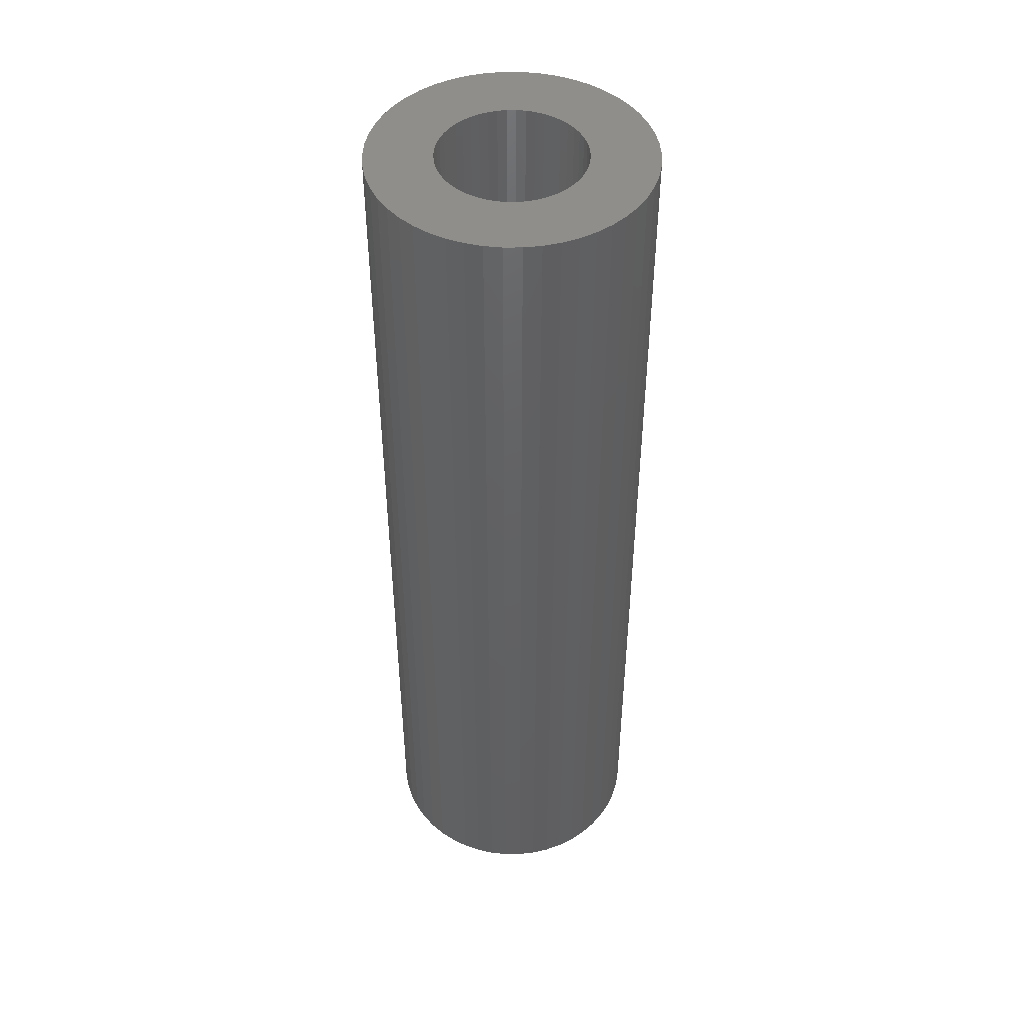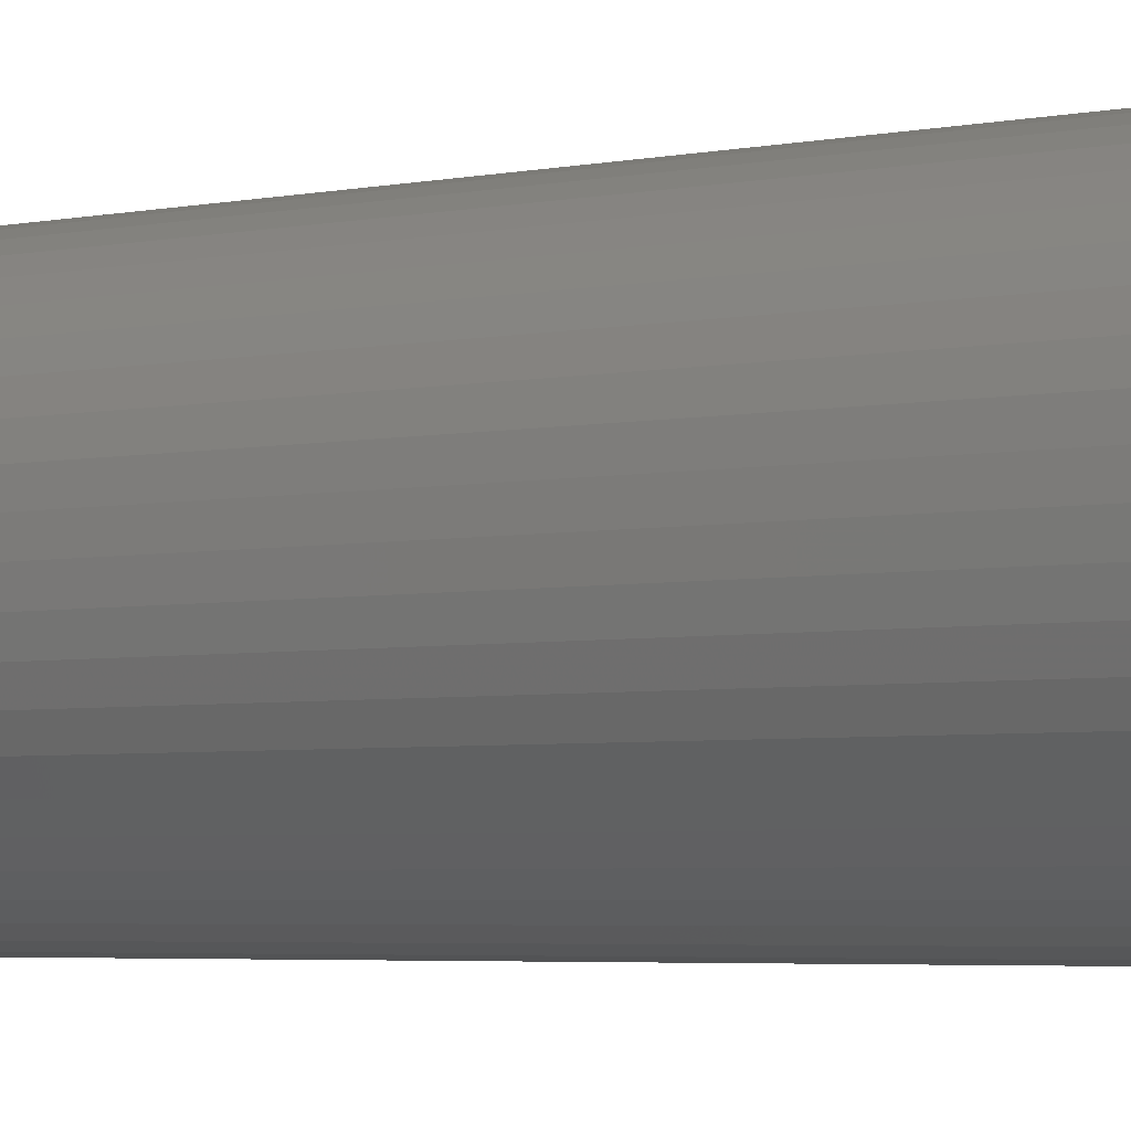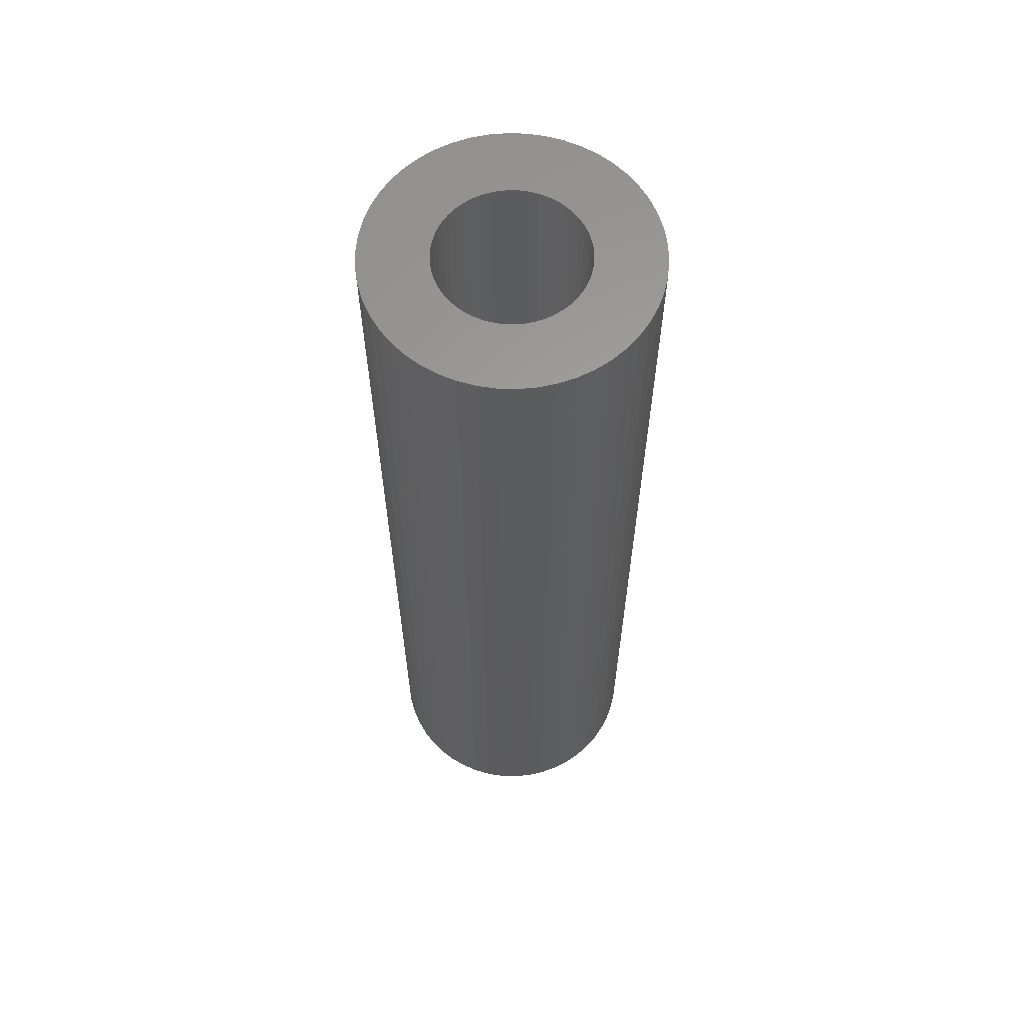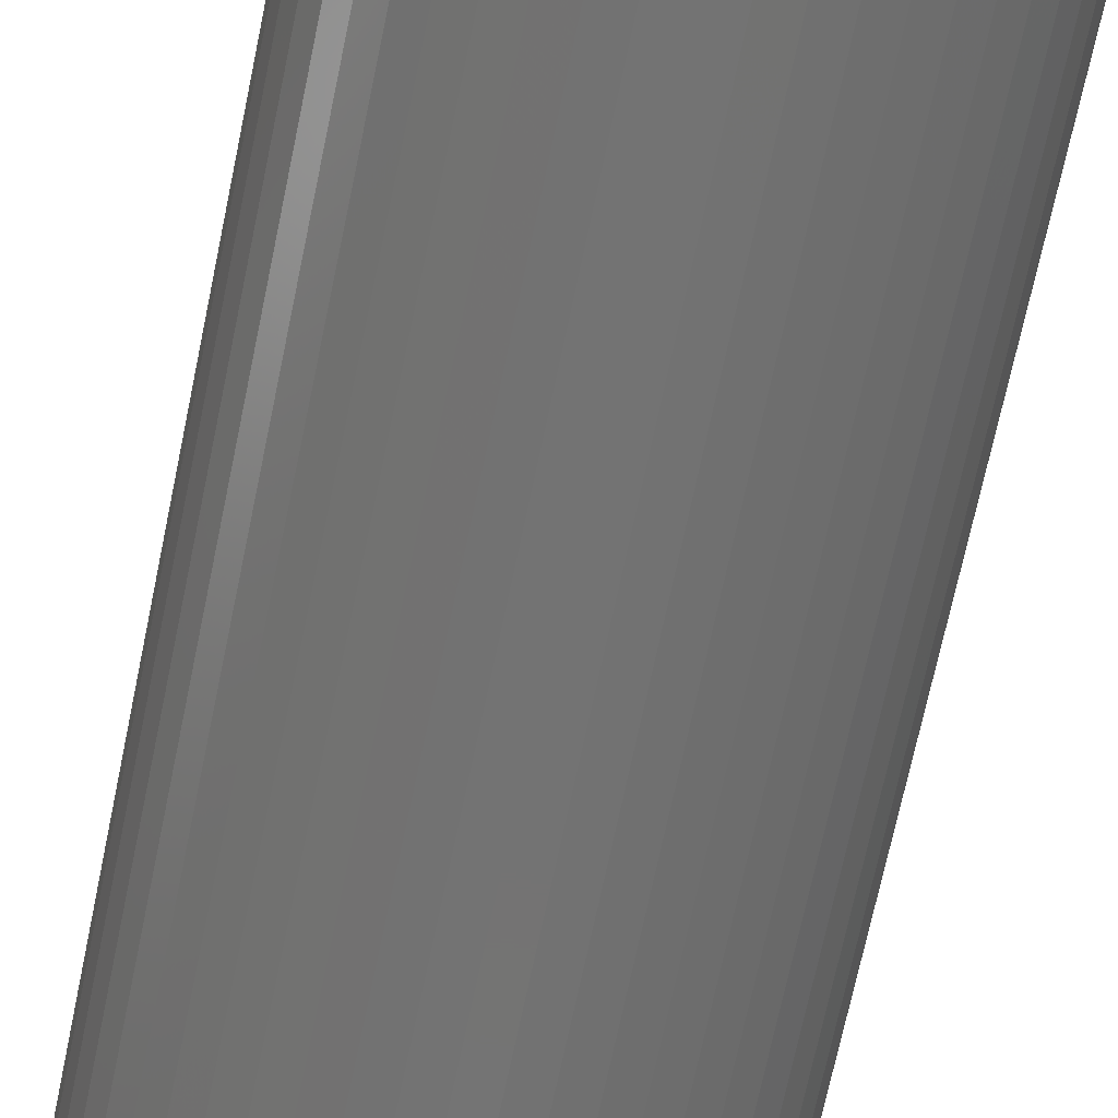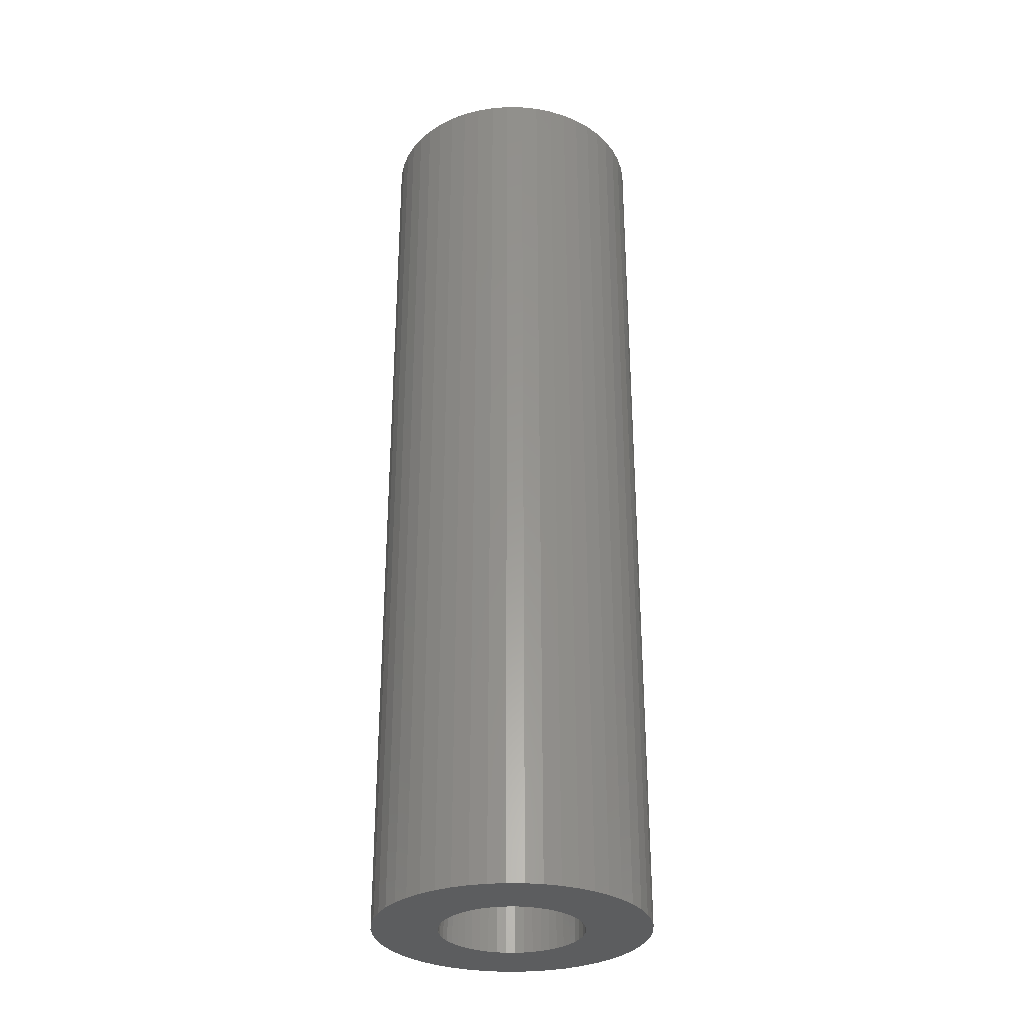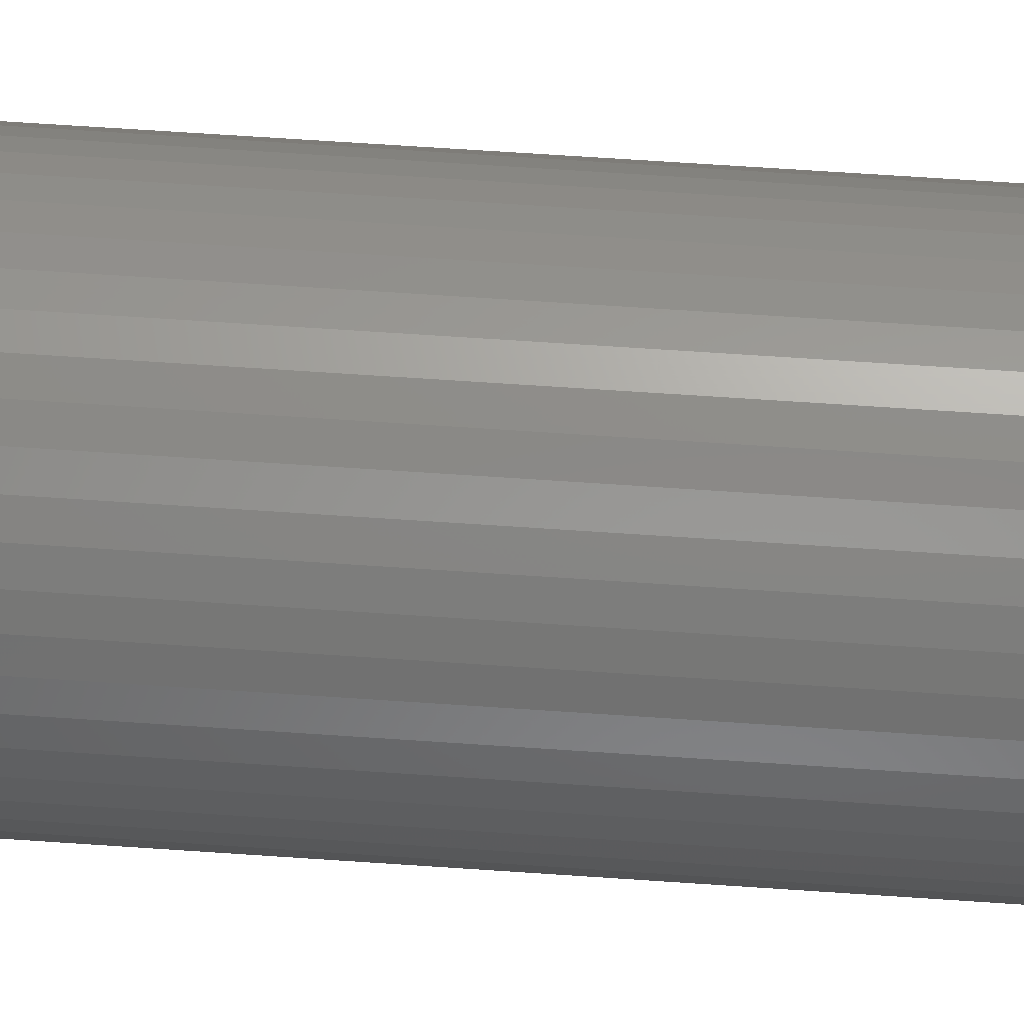
<metadata>
{"format":"stl","ext":"stl","renderer":"f3d","projection":"perspective","resolution":1024,"background":"white","views":[{"elev":46.3,"azim":179.7,"up":"+Z"},{"elev":-3.4,"azim":-51.1,"up":"+Y"},{"elev":61.8,"azim":1.9,"up":"+Z"},{"elev":-65.3,"azim":-11.4,"up":"+Y"},{"elev":-30.9,"azim":-22.9,"up":"+Z"},{"elev":66.9,"azim":93.9,"up":"+Y"}]}
</metadata>
<code>
# stl→obj: 200 verts, 400 faces
v 10 0 34.5
v 9.921 1.253 -34.5
v 9.921 1.253 34.5
v 10 0 -34.5
v -10 0 -34.5
v -9.921 1.253 34.5
v -9.921 1.253 -34.5
v -10 0 34.5
v 0.6279 9.98 -34.5
v -0.6279 9.98 34.5
v 0.6279 9.98 34.5
v -0.6279 9.98 -34.5
v -0.6279 -9.98 -34.5
v 0.6279 -9.98 34.5
v -0.6279 -9.98 34.5
v 0.6279 -9.98 -34.5
v 7.29 6.845 -34.5
v 6.374 7.705 34.5
v 7.29 6.845 34.5
v 6.374 7.705 -34.5
v -6.374 7.705 -34.5
v -7.29 6.845 34.5
v -6.374 7.705 34.5
v -7.29 6.845 -34.5
v -3.09 9.511 -34.5
v -4.258 9.048 34.5
v -3.09 9.511 34.5
v -4.258 9.048 -34.5
v 9.298 3.681 34.5
v 8.763 4.818 -34.5
v 8.763 4.818 34.5
v 9.298 3.681 -34.5
v 8.09 5.878 -34.5
v 8.09 5.878 34.5
v 4.258 9.048 -34.5
v 3.09 9.511 34.5
v 4.258 9.048 34.5
v 3.09 9.511 -34.5
v 1.874 9.823 34.5
v 1.874 9.823 -34.5
v 5.358 8.443 -34.5
v 5.358 8.443 34.5
v -9.298 3.681 -34.5
v -8.763 4.818 34.5
v -8.763 4.818 -34.5
v -9.298 3.681 34.5
v -8.09 5.878 -34.5
v -8.09 5.878 34.5
v -9.686 2.487 -34.5
v -9.686 2.487 34.5
v -5.358 8.443 34.5
v -5.358 8.443 -34.5
v -1.874 9.823 34.5
v -1.874 9.823 -34.5
v 1.874 -9.823 34.5
v 1.874 -9.823 -34.5
v 3.09 -9.511 -34.5
v 4.258 -9.048 34.5
v 3.09 -9.511 34.5
v 4.258 -9.048 -34.5
v 9.686 2.487 34.5
v 9.686 2.487 -34.5
v 5.25 0 34.5
v 5.209 0.658 34.5
v 9.921 -1.253 34.5
v 5.085 1.306 34.5
v 5.209 -0.658 34.5
v 4.881 1.933 34.5
v 9.686 -2.487 34.5
v 4.601 2.529 34.5
v 5.085 -1.306 34.5
v 4.247 3.086 34.5
v 9.298 -3.681 34.5
v 3.827 3.594 34.5
v 4.881 -1.933 34.5
v 3.346 4.045 34.5
v 8.763 -4.818 34.5
v 4.601 -2.529 34.5
v 2.813 4.433 34.5
v 2.235 4.75 34.5
v 1.622 4.993 34.5
v 0.9838 5.157 34.5
v 0.3296 5.24 34.5
v -0.3296 5.24 34.5
v -0.9838 5.157 34.5
v -1.622 4.993 34.5
v -2.235 4.75 34.5
v -2.813 4.433 34.5
v -3.346 4.045 34.5
v -3.827 3.594 34.5
v -4.247 3.086 34.5
v -4.601 2.529 34.5
v 8.09 -5.878 34.5
v 4.247 -3.086 34.5
v 7.29 -6.845 34.5
v 3.827 -3.594 34.5
v 6.374 -7.705 34.5
v 3.346 -4.045 34.5
v 5.358 -8.443 34.5
v 2.813 -4.433 34.5
v 2.235 -4.75 34.5
v 1.622 -4.993 34.5
v 0.9838 -5.157 34.5
v 0.3296 -5.24 34.5
v -0.3296 -5.24 34.5
v -0.9838 -5.157 34.5
v -1.874 -9.823 34.5
v -1.622 -4.993 34.5
v -3.09 -9.511 34.5
v -2.235 -4.75 34.5
v -4.258 -9.048 34.5
v -2.813 -4.433 34.5
v -5.358 -8.443 34.5
v -3.346 -4.045 34.5
v -6.374 -7.705 34.5
v -3.827 -3.594 34.5
v -7.29 -6.845 34.5
v -4.247 -3.086 34.5
v -8.09 -5.878 34.5
v -4.601 -2.529 34.5
v -8.763 -4.818 34.5
v -4.881 -1.933 34.5
v -9.298 -3.681 34.5
v -5.085 -1.306 34.5
v -9.686 -2.487 34.5
v -5.209 -0.658 34.5
v -9.921 -1.253 34.5
v -5.25 0 34.5
v -4.881 1.933 34.5
v -5.085 1.306 34.5
v -5.209 0.658 34.5
v 9.921 -1.253 -34.5
v 5.358 -8.443 -34.5
v 8.09 -5.878 -34.5
v 7.29 -6.845 -34.5
v 9.686 -2.487 -34.5
v 9.298 -3.681 -34.5
v -7.29 -6.845 -34.5
v -6.374 -7.705 -34.5
v -8.763 -4.818 -34.5
v -9.298 -3.681 -34.5
v -8.09 -5.878 -34.5
v 5.25 0 -34.5
v 5.209 -0.658 -34.5
v 5.085 -1.306 -34.5
v 5.209 0.658 -34.5
v 4.881 -1.933 -34.5
v 8.763 -4.818 -34.5
v 4.601 -2.529 -34.5
v 5.085 1.306 -34.5
v 4.247 -3.086 -34.5
v 3.827 -3.594 -34.5
v 6.374 -7.705 -34.5
v 4.881 1.933 -34.5
v 3.346 -4.045 -34.5
v 4.601 2.529 -34.5
v 2.813 -4.433 -34.5
v 2.235 -4.75 -34.5
v 1.622 -4.993 -34.5
v 0.9838 -5.157 -34.5
v 0.3296 -5.24 -34.5
v -0.3296 -5.24 -34.5
v -0.9838 -5.157 -34.5
v -1.874 -9.823 -34.5
v -1.622 -4.993 -34.5
v -3.09 -9.511 -34.5
v -2.235 -4.75 -34.5
v -4.258 -9.048 -34.5
v -2.813 -4.433 -34.5
v -5.358 -8.443 -34.5
v -3.346 -4.045 -34.5
v -3.827 -3.594 -34.5
v -4.247 -3.086 -34.5
v -4.601 -2.529 -34.5
v 4.247 3.086 -34.5
v 3.827 3.594 -34.5
v 3.346 4.045 -34.5
v 2.813 4.433 -34.5
v 2.235 4.75 -34.5
v 1.622 4.993 -34.5
v 0.9838 5.157 -34.5
v 0.3296 5.24 -34.5
v -0.3296 5.24 -34.5
v -0.9838 5.157 -34.5
v -1.622 4.993 -34.5
v -2.235 4.75 -34.5
v -2.813 4.433 -34.5
v -3.346 4.045 -34.5
v -3.827 3.594 -34.5
v -4.247 3.086 -34.5
v -4.601 2.529 -34.5
v -4.881 1.933 -34.5
v -5.085 1.306 -34.5
v -5.209 0.658 -34.5
v -5.25 0 -34.5
v -4.881 -1.933 -34.5
v -5.085 -1.306 -34.5
v -9.686 -2.487 -34.5
v -5.209 -0.658 -34.5
v -9.921 -1.253 -34.5
f 1 2 3
f 2 1 4
f 5 6 7
f 6 5 8
f 9 10 11
f 10 9 12
f 13 14 15
f 14 13 16
f 17 18 19
f 18 17 20
f 21 22 23
f 22 21 24
f 25 26 27
f 26 25 28
f 29 30 31
f 30 29 32
f 31 33 34
f 33 31 30
f 35 36 37
f 36 35 38
f 38 39 36
f 39 38 40
f 41 37 42
f 37 41 35
f 43 44 45
f 44 43 46
f 47 22 24
f 22 47 48
f 49 46 43
f 46 49 50
f 28 51 26
f 51 28 52
f 12 53 10
f 53 12 54
f 16 55 14
f 55 16 56
f 57 58 59
f 58 57 60
f 61 32 29
f 32 61 62
f 3 62 61
f 62 3 2
f 34 17 19
f 17 34 33
f 40 11 39
f 11 40 9
f 20 42 18
f 42 20 41
f 45 48 47
f 48 45 44
f 7 50 49
f 50 7 6
f 63 1 3
f 64 3 61
f 1 63 65
f 66 61 29
f 67 65 63
f 68 29 31
f 65 67 69
f 70 31 34
f 71 69 67
f 72 34 19
f 69 71 73
f 74 19 18
f 75 73 71
f 76 18 42
f 73 75 77
f 78 77 75
f 3 64 63
f 61 66 64
f 29 68 66
f 31 70 68
f 79 42 37
f 34 72 70
f 19 74 72
f 18 76 74
f 80 37 36
f 42 79 76
f 37 80 79
f 81 36 39
f 36 81 80
f 39 82 81
f 11 82 39
f 11 83 82
f 11 84 83
f 10 84 11
f 10 85 84
f 53 85 10
f 85 53 86
f 27 86 53
f 86 27 87
f 26 87 27
f 87 26 88
f 51 88 26
f 88 51 89
f 23 89 51
f 89 23 90
f 22 90 23
f 90 22 91
f 48 91 22
f 44 92 48
f 91 48 92
f 77 78 93
f 94 93 78
f 93 94 95
f 96 95 94
f 95 96 97
f 98 97 96
f 97 98 99
f 100 99 98
f 99 100 58
f 101 58 100
f 58 101 59
f 102 59 101
f 59 102 55
f 103 55 102
f 103 14 55
f 104 14 103
f 105 14 104
f 105 15 14
f 106 15 105
f 107 106 108
f 106 107 15
f 109 108 110
f 111 110 112
f 108 109 107
f 113 112 114
f 115 114 116
f 117 116 118
f 110 111 109
f 119 118 120
f 121 120 122
f 123 122 124
f 125 124 126
f 112 113 111
f 127 126 128
f 92 44 129
f 46 129 44
f 114 115 113
f 129 46 130
f 116 117 115
f 50 130 46
f 118 119 117
f 130 50 131
f 120 121 119
f 6 131 50
f 122 123 121
f 131 6 128
f 124 125 123
f 8 128 6
f 126 127 125
f 128 8 127
f 52 23 51
f 23 52 21
f 54 27 53
f 27 54 25
f 65 4 1
f 4 65 132
f 60 99 58
f 99 60 133
f 95 134 93
f 134 95 135
f 73 136 69
f 136 73 137
f 69 132 65
f 132 69 136
f 138 115 117
f 115 138 139
f 140 123 141
f 123 140 121
f 138 119 142
f 119 138 117
f 143 4 132
f 144 132 136
f 4 143 2
f 145 136 137
f 146 2 143
f 147 137 148
f 2 146 62
f 149 148 134
f 150 62 146
f 151 134 135
f 62 150 32
f 152 135 153
f 154 32 150
f 155 153 133
f 32 154 30
f 156 30 154
f 132 144 143
f 136 145 144
f 137 147 145
f 148 149 147
f 157 133 60
f 134 151 149
f 135 152 151
f 153 155 152
f 158 60 57
f 133 157 155
f 60 158 157
f 159 57 56
f 57 159 158
f 56 160 159
f 16 160 56
f 16 161 160
f 16 162 161
f 13 162 16
f 13 163 162
f 164 163 13
f 163 164 165
f 166 165 164
f 165 166 167
f 168 167 166
f 167 168 169
f 170 169 168
f 169 170 171
f 139 171 170
f 171 139 172
f 138 172 139
f 172 138 173
f 142 173 138
f 140 174 142
f 173 142 174
f 30 156 33
f 175 33 156
f 33 175 17
f 176 17 175
f 17 176 20
f 177 20 176
f 20 177 41
f 178 41 177
f 41 178 35
f 179 35 178
f 35 179 38
f 180 38 179
f 38 180 40
f 181 40 180
f 181 9 40
f 182 9 181
f 183 9 182
f 183 12 9
f 184 12 183
f 54 184 185
f 184 54 12
f 25 185 186
f 28 186 187
f 185 25 54
f 52 187 188
f 21 188 189
f 24 189 190
f 186 28 25
f 47 190 191
f 45 191 192
f 43 192 193
f 49 193 194
f 187 52 28
f 7 194 195
f 174 140 196
f 141 196 140
f 188 21 52
f 196 141 197
f 189 24 21
f 198 197 141
f 190 47 24
f 197 198 199
f 191 45 47
f 200 199 198
f 192 43 45
f 199 200 195
f 193 49 43
f 5 195 200
f 194 7 49
f 195 5 7
f 93 148 77
f 148 93 134
f 141 125 198
f 125 141 123
f 56 59 55
f 59 56 57
f 153 95 97
f 95 153 135
f 133 97 99
f 97 133 153
f 77 137 73
f 137 77 148
f 164 15 107
f 15 164 13
f 168 109 111
f 109 168 166
f 166 107 109
f 107 166 164
f 142 121 140
f 121 142 119
f 198 127 200
f 127 198 125
f 200 8 5
f 8 200 127
f 170 111 113
f 111 170 168
f 139 113 115
f 113 139 170
f 143 64 146
f 64 143 63
f 128 194 131
f 194 128 195
f 183 83 84
f 83 183 182
f 161 105 104
f 105 161 162
f 177 74 76
f 74 177 176
f 189 89 90
f 89 189 188
f 186 86 87
f 86 186 185
f 154 70 156
f 70 154 68
f 146 66 150
f 66 146 64
f 180 80 81
f 80 180 179
f 179 79 80
f 79 179 178
f 129 191 92
f 191 129 192
f 187 87 88
f 87 187 186
f 185 85 86
f 85 185 184
f 160 104 103
f 104 160 161
f 158 102 101
f 102 158 159
f 150 68 154
f 68 150 66
f 175 74 176
f 74 175 72
f 156 72 175
f 72 156 70
f 181 81 82
f 81 181 180
f 182 82 83
f 82 182 181
f 178 76 79
f 76 178 177
f 92 190 91
f 190 92 191
f 91 189 90
f 189 91 190
f 130 192 129
f 192 130 193
f 131 193 130
f 193 131 194
f 188 88 89
f 88 188 187
f 184 84 85
f 84 184 183
f 145 67 144
f 67 145 71
f 171 116 114
f 116 171 172
f 120 196 122
f 196 120 174
f 118 174 120
f 174 118 173
f 126 195 128
f 195 126 199
f 157 101 100
f 101 157 158
f 152 94 151
f 94 152 96
f 149 75 147
f 75 149 78
f 144 63 143
f 63 144 67
f 165 110 108
f 110 165 167
f 116 173 118
f 173 116 172
f 124 199 126
f 199 124 197
f 122 197 124
f 197 122 196
f 155 100 98
f 100 155 157
f 159 103 102
f 103 159 160
f 151 78 149
f 78 151 94
f 147 71 145
f 71 147 75
f 162 106 105
f 106 162 163
f 167 112 110
f 112 167 169
f 152 98 96
f 98 152 155
f 163 108 106
f 108 163 165
f 169 114 112
f 114 169 171

</code>
